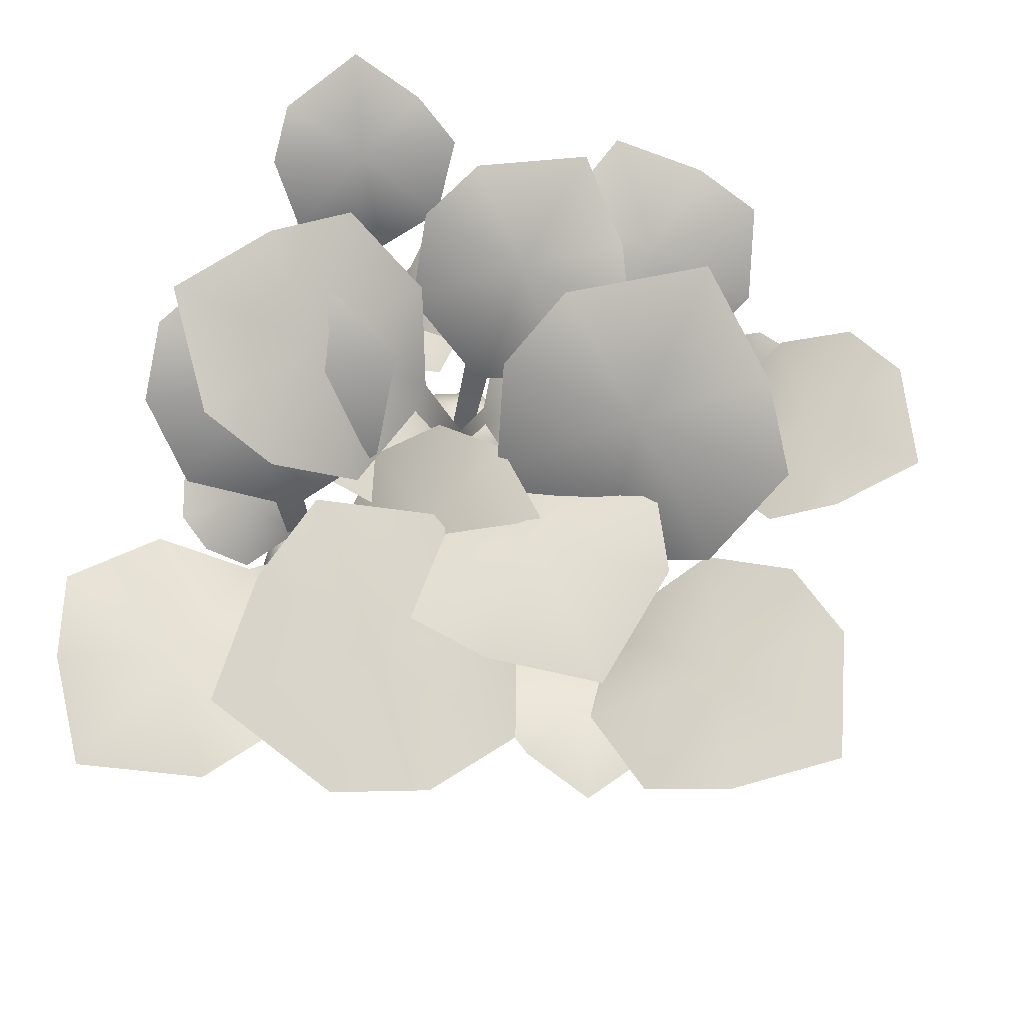
<metadata>
{"format":"obj","ext":"obj","renderer":"f3d","projection":"perspective","resolution":1024,"background":"white","views":[{"elev":77.8,"azim":-69.9,"up":"+Y"}]}
</metadata>
<code>
g Carrot_Mesh
v 0.04921 0.02592 -0.2102
v 0.133 0.02592 -0.1755
v 0.1677 0.02592 -0.09171
v 0.133 0.02592 -0.007898
v 0.04921 0.02592 0.02682
v -0.0346 0.02592 -0.007898
v -0.06931 0.02592 -0.09171
v -0.0346 0.02592 -0.1755
v 0.04921 0.1509 -0.09171
v 0.01292 0.1449 -0.09167
v 0.02352 0.1449 -0.06607
v 0.04925 0.1449 -0.05541
v 0.07484 0.1449 -0.06601
v 0.08551 0.1449 -0.09175
v 0.07491 0.1449 -0.1173
v 0.04917 0.1449 -0.128
v 0.02358 0.1449 -0.1174
v 0.04921 0.08533 -0.206
v 0.04921 0.125 -0.1741
v 0.1074 0.125 -0.1499
v 0.1301 0.08533 -0.1726
v 0.1316 0.125 -0.09171
v 0.1635 0.08533 -0.09171
v 0.1074 0.125 -0.03347
v 0.1301 0.08533 -0.01086
v 0.04921 0.125 -0.009349
v 0.04921 0.08533 0.02262
v -0.009025 0.125 -0.03347
v -0.03163 0.08533 -0.01086
v -0.03315 0.125 -0.09171
v -0.06512 0.08533 -0.09171
v -0.009025 0.125 -0.1499
v -0.03163 0.08533 -0.1726
v 0.05784 0.4252 -0.1522
v 0.21 0.4995 -0.2133
v 0.2638 0.6214 -0.364
v 0.1724 0.6531 -0.4792
v 0.0109 0.6754 -0.5963
v -0.1735 0.6412 -0.4694
v -0.2134 0.6029 -0.3317
v -0.1617 0.4636 -0.2008
v 0.003445 0.4293 -0.1519
v 0.01569 0.6125 -0.3422
v 0.06257 0.1095 -0.08151
v 0.01707 0.1105 -0.08046
v 0.1201 0.3861 -0.05459
v 0.1491 0.4461 0.08904
v 0.2757 0.5431 0.1654
v 0.3932 0.5643 0.1087
v 0.5247 0.5778 -0.008289
v 0.4477 0.5574 -0.1907
v 0.3347 0.5329 -0.251
v 0.2046 0.4187 -0.2336
v 0.1301 0.3902 -0.1013
v 0.3021 0.5387 -0.05201
v 0.03968 0.1138 -0.07026
v 0.04722 0.1151 -0.1095
v -0.05797 0.4172 -0.02631
v -0.2191 0.4799 -0.08811
v -0.3813 0.5782 -0.01038
v -0.4041 0.5937 0.1404
v -0.3775 0.6007 0.3432
v -0.1511 0.5893 0.3864
v -0.01842 0.5729 0.3156
v 0.05719 0.4522 0.1727
v -0.01982 0.4224 0.01382
v -0.1891 0.5769 0.1557
v 0.02912 0.1102 -0.1095
v 0.06191 0.1122 -0.07674
v 0.02101 0.2849 -0.1257
v 0.0499 0.3238 -0.2064
v 0.009642 0.3875 -0.2797
v -0.06709 0.404 -0.2839
v -0.1689 0.4157 -0.2614
v -0.1832 0.3978 -0.1453
v -0.1432 0.3778 -0.08193
v -0.07418 0.305 -0.05671
v 0.002266 0.2871 -0.1043
v -0.0679 0.3828 -0.1751
v 0.05028 0.1199 -0.103
v 0.0349 0.1205 -0.08486
v 0.05445 0.3039 -0.03432
v -0.00938 0.3436 0.04303
v 0.00447 0.4061 0.1451
v 0.08468 0.4177 0.1844
v 0.2029 0.4238 0.2057
v 0.2678 0.4123 0.08717
v 0.2521 0.3987 0.000768
v 0.1863 0.3243 -0.06396
v 0.08372 0.3065 -0.0486
v 0.1319 0.403 0.06742
v 0.02511 0.1205 -0.08991
v 0.04933 0.1213 -0.1024
v -0.1717 0.02066 -0.3202
v -0.1675 0.02066 -0.2346
v -0.2251 0.02066 -0.1712
v -0.3107 0.02066 -0.1671
v -0.3742 0.02066 -0.2247
v -0.3783 0.02066 -0.3103
v -0.3207 0.02066 -0.3737
v -0.2351 0.02066 -0.3778
v -0.2729 0.1387 -0.2724
v -0.2876 0.1331 -0.3034
v -0.3052 0.1331 -0.2841
v -0.3039 0.1331 -0.2578
v -0.2845 0.1331 -0.2402
v -0.2583 0.1331 -0.2415
v -0.2407 0.1331 -0.2608
v -0.2419 0.1331 -0.2871
v -0.2613 0.1331 -0.3047
v -0.1752 0.07678 -0.3185
v -0.2026 0.1143 -0.3056
v -0.1997 0.1143 -0.2462
v -0.1713 0.07678 -0.236
v -0.2397 0.1143 -0.2021
v -0.2268 0.07678 -0.1748
v -0.2992 0.1143 -0.1992
v -0.3094 0.07678 -0.1708
v -0.3433 0.1143 -0.2392
v -0.3706 0.07678 -0.2264
v -0.3461 0.1143 -0.2987
v -0.3746 0.07678 -0.3089
v -0.3061 0.1143 -0.3428
v -0.319 0.07678 -0.3701
v -0.2466 0.1143 -0.3457
v -0.2364 0.07678 -0.3741
v -0.2178 0.3978 -0.2894
v -0.1042 0.468 -0.1841
v 0.04623 0.5832 -0.1989
v 0.1078 0.6131 -0.3234
v 0.1427 0.6342 -0.5086
v -0.04005 0.6018 -0.6149
v -0.1737 0.5657 -0.5935
v -0.2647 0.4341 -0.4966
v -0.24 0.4017 -0.3358
v -0.07243 0.5747 -0.4021
v -0.2762 0.0996 -0.2569
v -0.2955 0.1005 -0.2954
v -0.276 0.3609 -0.1969
v -0.3871 0.4176 -0.1143
v -0.4013 0.5092 0.02471
v -0.3054 0.5292 0.1022
v -0.1525 0.542 0.1674
v -0.0277 0.5227 0.02805
v -0.02174 0.4996 -0.09282
v -0.08907 0.3917 -0.1969
v -0.2321 0.3648 -0.2072
v -0.2049 0.505 -0.0404
v -0.2951 0.1037 -0.2719
v -0.2585 0.1049 -0.2813
v -0.372 0.3903 -0.3376
v -0.3841 0.4495 -0.5002
v -0.516 0.5424 -0.6075
v -0.654 0.557 -0.5661
v -0.8165 0.5636 -0.4617
v -0.7621 0.5528 -0.2508
v -0.6482 0.5374 -0.166
v -0.4956 0.4233 -0.159
v -0.3909 0.3951 -0.2889
v -0.5803 0.5412 -0.3763
v -0.2658 0.1003 -0.2968
v -0.2806 0.1021 -0.2556
v -0.2553 0.2653 -0.3102
v -0.1747 0.302 -0.3181
v -0.1283 0.3622 -0.382
v -0.1556 0.3778 -0.4493
v -0.2159 0.3889 -0.5272
v -0.3208 0.372 -0.4926
v -0.3589 0.3531 -0.4329
v -0.3526 0.2843 -0.3637
v -0.2811 0.2674 -0.3176
v -0.2489 0.3578 -0.4061
v -0.2628 0.1095 -0.2761
v -0.2845 0.11 -0.2819
v -0.3198 0.2832 -0.2448
v -0.4116 0.3207 -0.2682
v -0.4933 0.3798 -0.2152
v -0.4945 0.3907 -0.1308
v -0.4651 0.3965 -0.02126
v -0.3376 0.3857 -0.01362
v -0.2701 0.3728 -0.06187
v -0.2414 0.3025 -0.1441
v -0.2958 0.2857 -0.2256
v -0.3755 0.3769 -0.1376
v -0.2842 0.11 -0.2923
v -0.2637 0.1108 -0.2767
v 0.3622 -0.001783 -0.3696
v 0.3615 -0.001782 -0.3041
v 0.3148 -0.001782 -0.2583
v 0.2493 -0.001782 -0.2589
v 0.2035 -0.001782 -0.3057
v 0.2041 -0.001782 -0.3711
v 0.2509 -0.001783 -0.4169
v 0.3163 -0.001783 -0.4163
v 0.2828 0.08839 -0.3376
v 0.273 0.08408 -0.3619
v 0.2587 0.0841 -0.3479
v 0.2585 0.0841 -0.3278
v 0.2725 0.08408 -0.3135
v 0.2926 0.08408 -0.3133
v 0.3069 0.0841 -0.3273
v 0.3071 0.0841 -0.3474
v 0.2931 0.08408 -0.3617
v 0.3594 0.04109 -0.3684
v 0.3379 0.06972 -0.3598
v 0.3375 0.06972 -0.3143
v 0.3587 0.04109 -0.3053
v 0.305 0.06972 -0.2825
v 0.3136 0.04109 -0.2611
v 0.2595 0.06972 -0.2829
v 0.2505 0.04109 -0.2617
v 0.2277 0.06972 -0.3154
v 0.2063 0.04109 -0.3068
v 0.2281 0.06972 -0.3609
v 0.2069 0.04109 -0.3699
v 0.2606 0.06972 -0.3927
v 0.252 0.04109 -0.4141
v 0.3061 0.06972 -0.3923
v 0.3151 0.04109 -0.4135
v 0.3256 0.2863 -0.3481
v 0.4076 0.34 -0.2627
v 0.523 0.428 -0.2674
v 0.5754 0.4508 -0.3596
v 0.6103 0.4669 -0.4993
v 0.4756 0.4422 -0.5885
v 0.3727 0.4146 -0.5781
v 0.299 0.3141 -0.5082
v 0.3107 0.2893 -0.3845
v 0.4415 0.4215 -0.4276
v 0.2796 0.05853 -0.3259
v 0.2666 0.05924 -0.3561
v 0.2771 0.2582 -0.2801
v 0.1887 0.3015 -0.2221
v 0.1717 0.3714 -0.1167
v 0.2414 0.3867 -0.05333
v 0.3552 0.3965 0.003166
v 0.4565 0.3818 -0.09757
v 0.4664 0.3641 -0.1895
v 0.4197 0.2816 -0.2719
v 0.3111 0.2611 -0.286
v 0.3244 0.3683 -0.1576
v 0.2659 0.06164 -0.3382
v 0.2942 0.06258 -0.3438
v 0.2101 0.2806 -0.3917
v 0.2081 0.3258 -0.5162
v 0.1123 0.3968 -0.6039
v 0.005221 0.4079 -0.5785
v -0.1234 0.413 -0.506
v -0.09123 0.4048 -0.3428
v -0.008089 0.3929 -0.2731
v 0.108 0.3058 -0.261
v 0.1936 0.2843 -0.3554
v 0.05297 0.3958 -0.4304
v 0.2893 0.05905 -0.3559
v 0.2762 0.06045 -0.3251
v 0.298 0.1851 -0.3656
v 0.3598 0.2132 -0.3681
v 0.398 0.2592 -0.4148
v 0.3801 0.2711 -0.4673
v 0.3376 0.2795 -0.5294
v 0.256 0.2666 -0.5076
v 0.2244 0.2522 -0.4638
v 0.2261 0.1996 -0.4108
v 0.2786 0.1867 -0.3724
v 0.3071 0.2558 -0.4385
v 0.2907 0.06607 -0.3399
v 0.2744 0.06643 -0.3453
v 0.2458 0.1988 -0.3186
v 0.1768 0.2275 -0.3405
v 0.1122 0.2726 -0.3037
v 0.1075 0.2809 -0.2394
v 0.1251 0.2853 -0.1546
v 0.222 0.2771 -0.1431
v 0.2756 0.2673 -0.1769
v 0.3012 0.2135 -0.2384
v 0.2633 0.2007 -0.3029
v 0.1986 0.2703 -0.2394
v 0.2751 0.0665 -0.3533
v 0.29 0.06708 -0.3404
v -0.08206 0.01626 0.2681
v -0.1305 0.01626 0.3563
v -0.227 0.01626 0.3844
v -0.3152 0.01626 0.336
v -0.3433 0.01626 0.2394
v -0.2949 0.01626 0.1513
v -0.1983 0.01626 0.1232
v -0.1102 0.01626 0.1716
v -0.2127 0.1548 0.2538
v -0.2083 0.1482 0.2138
v -0.2378 0.1482 0.2224
v -0.2527 0.1482 0.2494
v -0.2441 0.1482 0.2789
v -0.217 0.1482 0.2938
v -0.1875 0.1482 0.2852
v -0.1727 0.1482 0.2581
v -0.1812 0.1482 0.2287
v -0.08669 0.08212 0.2676
v -0.1219 0.1261 0.2638
v -0.1556 0.1261 0.325
v -0.1334 0.08212 0.3527
v -0.2227 0.1261 0.3445
v -0.2265 0.08212 0.3798
v -0.2839 0.1261 0.3109
v -0.3116 0.08212 0.3331
v -0.3034 0.1261 0.2438
v -0.3387 0.08212 0.2399
v -0.2698 0.1261 0.1826
v -0.292 0.08212 0.1549
v -0.2027 0.1261 0.163
v -0.1988 0.08212 0.1278
v -0.1414 0.1261 0.1967
v -0.1138 0.08212 0.1745
v -0.1471 0.4589 0.2706
v -0.09812 0.5413 0.4457
v 0.06141 0.6765 0.5232
v 0.1994 0.7115 0.4365
v 0.3481 0.7363 0.2727
v 0.2305 0.6983 0.05416
v 0.0836 0.6559 -0.006483
v -0.06688 0.5015 0.03454
v -0.1408 0.4634 0.2106
v 0.06743 0.6665 0.2472
v -0.2255 0.1089 0.2673
v -0.2212 0.11 0.217
v -0.2622 0.4156 0.3274
v -0.4239 0.4821 0.3419
v -0.5235 0.5896 0.4722
v -0.4752 0.6131 0.6086
v -0.3622 0.6281 0.7676
v -0.1518 0.6055 0.7049
v -0.07169 0.5783 0.5876
v -0.07513 0.4517 0.4422
v -0.2119 0.4201 0.3441
v -0.2871 0.5847 0.5277
v -0.2352 0.1137 0.2407
v -0.1928 0.1151 0.2537
v -0.2718 0.45 0.1277
v -0.1841 0.5195 -0.04229
v -0.2501 0.6286 -0.2305
v -0.4136 0.6457 -0.2739
v -0.6403 0.6535 -0.2692
v -0.7153 0.6408 -0.02483
v -0.6534 0.6227 0.1299
v -0.505 0.4888 0.2305
v -0.3206 0.4558 0.1649
v -0.4564 0.6271 -0.03878
v -0.1906 0.1097 0.2338
v -0.2307 0.1119 0.266
v -0.1718 0.3034 0.2268
v -0.08638 0.3465 0.2684
v -0.000744 0.4171 0.233
v 0.01323 0.4354 0.1489
v 0.000753 0.4484 0.03399
v -0.1255 0.4285 0.004139
v -0.2001 0.4064 0.04052
v -0.2363 0.3257 0.1136
v -0.1931 0.3058 0.2036
v -0.1066 0.4119 0.1348
v -0.2003 0.1205 0.2563
v -0.2185 0.1211 0.2372
v -0.2765 0.3244 0.2526
v -0.354 0.3684 0.1729
v -0.4682 0.4377 0.1758
v -0.5213 0.4505 0.2594
v -0.5591 0.4573 0.3871
v -0.4363 0.4446 0.473
v -0.3392 0.4296 0.4661
v -0.2599 0.347 0.4015
v -0.2644 0.3273 0.2866
v -0.398 0.4343 0.3256
v -0.2117 0.1212 0.227
v -0.2009 0.122 0.2552
v 0.2096 0.008889 0.4243
v 0.1459 0.008889 0.3872
v 0.1271 0.008889 0.3158
v 0.1642 0.008889 0.2521
v 0.2355 0.008889 0.2333
v 0.2993 0.008889 0.2704
v 0.3181 0.008889 0.3417
v 0.2809 0.008889 0.4055
v 0.2226 0.1105 0.3288
v 0.2518 0.1056 0.3327
v 0.2461 0.1057 0.3109
v 0.2265 0.1057 0.2995
v 0.2047 0.1056 0.3053
v 0.1933 0.1056 0.3249
v 0.1991 0.1057 0.3466
v 0.2186 0.1057 0.358
v 0.2404 0.1056 0.3523
v 0.2101 0.0572 0.4209
v 0.2136 0.08945 0.3951
v 0.1693 0.08945 0.3693
v 0.1486 0.0572 0.3851
v 0.1562 0.08945 0.3198
v 0.1305 0.0572 0.3163
v 0.182 0.08945 0.2755
v 0.1663 0.0572 0.2548
v 0.2316 0.08945 0.2624
v 0.2351 0.0572 0.2367
v 0.2759 0.08945 0.2882
v 0.2965 0.0572 0.2725
v 0.2889 0.08945 0.3378
v 0.3147 0.0572 0.3413
v 0.2631 0.08945 0.3821
v 0.2789 0.0572 0.4028
v 0.209 0.3335 0.3766
v 0.0797 0.394 0.4092
v 0.01992 0.4931 0.5248
v 0.08095 0.5188 0.6276
v 0.1983 0.537 0.7396
v 0.3607 0.5092 0.6574
v 0.4079 0.478 0.5508
v 0.3806 0.3648 0.4397
v 0.2529 0.3369 0.3822
v 0.2222 0.4858 0.5343
v 0.2129 0.07684 0.3191
v 0.2497 0.07764 0.3232
v 0.1695 0.3018 0.2911
v 0.1619 0.3506 0.1722
v 0.06817 0.4294 0.09685
v -0.0327 0.4466 0.1298
v -0.1514 0.4576 0.2096
v -0.1093 0.4411 0.365
v -0.02483 0.4211 0.426
v 0.08191 0.3282 0.4261
v 0.1563 0.3051 0.3277
v 0.02314 0.4258 0.2692
v 0.2326 0.08034 0.3125
v 0.2222 0.08141 0.3434
v 0.3161 0.327 0.2878
v 0.4391 0.378 0.3552
v 0.5784 0.458 0.3103
v 0.6132 0.4706 0.1913
v 0.6139 0.4763 0.02495
v 0.4362 0.467 -0.03459
v 0.3216 0.4537 0.007958
v 0.245 0.3555 0.1149
v 0.2897 0.3312 0.2513
v 0.4416 0.4569 0.1555
v 0.2368 0.07743 0.3453
v 0.214 0.07901 0.3153
v 0.2416 0.2195 0.3592
v 0.2095 0.2511 0.4211
v 0.2339 0.3029 0.4846
v 0.2953 0.3163 0.4964
v 0.3798 0.3258 0.4893
v 0.404 0.3113 0.3973
v 0.3787 0.295 0.3419
v 0.3258 0.2358 0.3141
v 0.259 0.2212 0.3441
v 0.3078 0.2991 0.4088
v 0.2205 0.08534 0.3378
v 0.2349 0.08575 0.3248
v 0.2246 0.2349 0.282
v 0.2845 0.2672 0.2266
v 0.2845 0.318 0.1429
v 0.2242 0.3274 0.1024
v 0.1312 0.3324 0.07233
v 0.06601 0.3231 0.1608
v 0.06923 0.312 0.2321
v 0.1151 0.2515 0.2914
v 0.1995 0.237 0.2903
v 0.1733 0.3155 0.1915
v 0.2422 0.08583 0.33
v 0.2213 0.08648 0.3374
g Carrot_Plants
f 26 13 12
f 32 10 17
f 28 12 11
f 9 11 12
f 24 14 13
f 28 10 30
f 20 14 22
f 19 17 16
f 7 33 8
f 5 29 6
f 3 25 4
f 1 21 2
f 8 18 1
f 6 31 7
f 4 27 5
f 3 21 23
f 18 20 21
f 21 22 23
f 23 24 25
f 27 24 26
f 27 28 29
f 29 30 31
f 33 30 32
f 18 32 19
f 20 16 15
f 17 9 16
f 15 9 14
f 9 13 14
f 41 43 40
f 43 42 34
f 43 35 36
f 43 37 38
f 39 43 38
f 69 58 66
f 53 55 52
f 55 54 46
f 55 47 48
f 55 49 50
f 51 55 50
f 45 34 42
f 65 67 64
f 67 66 58
f 67 59 60
f 67 61 62
f 63 67 62
f 81 70 78
f 77 79 76
f 79 78 70
f 79 71 72
f 79 73 74
f 75 79 74
f 93 82 90
f 89 91 88
f 91 90 82
f 91 83 84
f 91 85 86
f 87 91 86
f 57 46 54
f 119 106 105
f 125 103 110
f 121 105 104
f 102 104 105
f 117 107 106
f 121 103 123
f 113 107 115
f 112 110 109
f 100 126 101
f 98 122 99
f 97 116 118
f 94 114 95
f 94 126 111
f 99 124 100
f 98 118 120
f 96 114 116
f 111 113 114
f 114 115 116
f 116 117 118
f 120 117 119
f 120 121 122
f 122 123 124
f 126 123 125
f 111 125 112
f 113 109 108
f 110 102 109
f 108 102 107
f 102 106 107
f 134 136 133
f 136 135 127
f 136 128 129
f 136 130 131
f 132 136 131
f 162 151 159
f 146 148 145
f 148 147 139
f 148 140 141
f 148 142 143
f 144 148 143
f 138 127 135
f 158 160 157
f 160 159 151
f 160 152 153
f 160 154 155
f 156 160 155
f 174 163 171
f 170 172 169
f 172 171 163
f 172 164 165
f 172 166 167
f 168 172 167
f 186 175 183
f 182 184 181
f 184 183 175
f 184 176 177
f 184 178 179
f 180 184 179
f 150 139 147
f 212 199 198
f 218 196 203
f 214 198 197
f 195 197 198
f 210 200 199
f 214 196 216
f 206 200 208
f 205 203 202
f 194 217 219
f 191 215 192
f 189 211 190
f 187 207 188
f 187 219 204
f 192 217 193
f 190 213 191
f 188 209 189
f 204 206 207
f 207 208 209
f 209 210 211
f 213 210 212
f 213 214 215
f 215 216 217
f 219 216 218
f 204 218 205
f 206 202 201
f 203 195 202
f 201 195 200
f 195 199 200
f 227 229 226
f 229 228 220
f 229 221 222
f 229 223 224
f 225 229 224
f 255 244 252
f 239 241 238
f 241 240 232
f 241 233 234
f 241 235 236
f 237 241 236
f 231 220 228
f 251 253 250
f 253 252 244
f 253 245 246
f 253 247 248
f 249 253 248
f 267 256 264
f 263 265 262
f 265 264 256
f 265 257 258
f 265 259 260
f 261 265 260
f 279 268 276
f 275 277 274
f 277 276 268
f 277 269 270
f 277 271 272
f 273 277 272
f 243 232 240
f 305 292 291
f 311 289 296
f 307 291 290
f 288 290 291
f 303 293 292
f 307 289 309
f 299 293 301
f 298 296 295
f 286 312 287
f 284 308 285
f 282 304 283
f 280 300 281
f 280 312 297
f 286 308 310
f 283 306 284
f 281 302 282
f 300 298 299
f 300 301 302
f 302 303 304
f 306 303 305
f 306 307 308
f 308 309 310
f 310 311 312
f 297 311 298
f 299 295 294
f 296 288 295
f 294 288 293
f 288 292 293
f 320 322 319
f 322 321 313
f 322 314 315
f 322 316 317
f 318 322 317
f 348 337 345
f 332 334 331
f 334 333 325
f 334 326 327
f 334 328 329
f 330 334 329
f 324 313 321
f 344 346 343
f 346 345 337
f 346 338 339
f 346 340 341
f 342 346 341
f 360 349 357
f 356 358 355
f 358 357 349
f 358 350 351
f 358 352 353
f 354 358 353
f 372 361 369
f 368 370 367
f 370 369 361
f 370 362 363
f 370 364 365
f 366 370 365
f 336 325 333
f 398 385 384
f 404 382 389
f 400 384 383
f 381 383 384
f 396 386 385
f 400 382 402
f 392 386 394
f 391 389 388
f 379 405 380
f 377 401 378
f 375 397 376
f 373 393 374
f 380 390 373
f 379 401 403
f 377 397 399
f 374 395 375
f 390 392 393
f 393 394 395
f 395 396 397
f 399 396 398
f 399 400 401
f 401 402 403
f 405 402 404
f 390 404 391
f 392 388 387
f 389 381 388
f 387 381 386
f 381 385 386
f 413 415 412
f 415 414 406
f 415 407 408
f 415 409 410
f 411 415 410
f 441 430 438
f 425 427 424
f 427 426 418
f 427 419 420
f 427 421 422
f 423 427 422
f 417 406 414
f 437 439 436
f 439 438 430
f 439 431 432
f 439 433 434
f 435 439 434
f 453 442 450
f 449 451 448
f 451 450 442
f 451 443 444
f 451 445 446
f 447 451 446
f 465 454 462
f 461 463 460
f 463 462 454
f 463 455 456
f 463 457 458
f 459 463 458
f 429 418 426
f 26 24 13
f 32 30 10
f 28 26 12
f 9 10 11
f 24 22 14
f 28 11 10
f 20 15 14
f 19 32 17
f 7 31 33
f 5 27 29
f 3 23 25
f 1 18 21
f 8 33 18
f 6 29 31
f 4 25 27
f 3 2 21
f 18 19 20
f 21 20 22
f 23 22 24
f 27 25 24
f 27 26 28
f 29 28 30
f 33 31 30
f 18 33 32
f 20 19 16
f 17 10 9
f 15 16 9
f 9 12 13
f 41 42 43
f 43 34 35
f 43 36 37
f 39 40 43
f 69 68 58
f 53 54 55
f 55 46 47
f 55 48 49
f 51 52 55
f 45 44 34
f 65 66 67
f 67 58 59
f 67 60 61
f 63 64 67
f 81 80 70
f 77 78 79
f 79 70 71
f 79 72 73
f 75 76 79
f 93 92 82
f 89 90 91
f 91 82 83
f 91 84 85
f 87 88 91
f 57 56 46
f 119 117 106
f 125 123 103
f 121 119 105
f 102 103 104
f 117 115 107
f 121 104 103
f 113 108 107
f 112 125 110
f 100 124 126
f 98 120 122
f 97 96 116
f 94 111 114
f 94 101 126
f 99 122 124
f 98 97 118
f 96 95 114
f 111 112 113
f 114 113 115
f 116 115 117
f 120 118 117
f 120 119 121
f 122 121 123
f 126 124 123
f 111 126 125
f 113 112 109
f 110 103 102
f 108 109 102
f 102 105 106
f 134 135 136
f 136 127 128
f 136 129 130
f 132 133 136
f 162 161 151
f 146 147 148
f 148 139 140
f 148 141 142
f 144 145 148
f 138 137 127
f 158 159 160
f 160 151 152
f 160 153 154
f 156 157 160
f 174 173 163
f 170 171 172
f 172 163 164
f 172 165 166
f 168 169 172
f 186 185 175
f 182 183 184
f 184 175 176
f 184 177 178
f 180 181 184
f 150 149 139
f 212 210 199
f 218 216 196
f 214 212 198
f 195 196 197
f 210 208 200
f 214 197 196
f 206 201 200
f 205 218 203
f 194 193 217
f 191 213 215
f 189 209 211
f 187 204 207
f 187 194 219
f 192 215 217
f 190 211 213
f 188 207 209
f 204 205 206
f 207 206 208
f 209 208 210
f 213 211 210
f 213 212 214
f 215 214 216
f 219 217 216
f 204 219 218
f 206 205 202
f 203 196 195
f 201 202 195
f 195 198 199
f 227 228 229
f 229 220 221
f 229 222 223
f 225 226 229
f 255 254 244
f 239 240 241
f 241 232 233
f 241 234 235
f 237 238 241
f 231 230 220
f 251 252 253
f 253 244 245
f 253 246 247
f 249 250 253
f 267 266 256
f 263 264 265
f 265 256 257
f 265 258 259
f 261 262 265
f 279 278 268
f 275 276 277
f 277 268 269
f 277 270 271
f 273 274 277
f 243 242 232
f 305 303 292
f 311 309 289
f 307 305 291
f 288 289 290
f 303 301 293
f 307 290 289
f 299 294 293
f 298 311 296
f 286 310 312
f 284 306 308
f 282 302 304
f 280 297 300
f 280 287 312
f 286 285 308
f 283 304 306
f 281 300 302
f 300 297 298
f 300 299 301
f 302 301 303
f 306 304 303
f 306 305 307
f 308 307 309
f 310 309 311
f 297 312 311
f 299 298 295
f 296 289 288
f 294 295 288
f 288 291 292
f 320 321 322
f 322 313 314
f 322 315 316
f 318 319 322
f 348 347 337
f 332 333 334
f 334 325 326
f 334 327 328
f 330 331 334
f 324 323 313
f 344 345 346
f 346 337 338
f 346 339 340
f 342 343 346
f 360 359 349
f 356 357 358
f 358 349 350
f 358 351 352
f 354 355 358
f 372 371 361
f 368 369 370
f 370 361 362
f 370 363 364
f 366 367 370
f 336 335 325
f 398 396 385
f 404 402 382
f 400 398 384
f 381 382 383
f 396 394 386
f 400 383 382
f 392 387 386
f 391 404 389
f 379 403 405
f 377 399 401
f 375 395 397
f 373 390 393
f 380 405 390
f 379 378 401
f 377 376 397
f 374 393 395
f 390 391 392
f 393 392 394
f 395 394 396
f 399 397 396
f 399 398 400
f 401 400 402
f 405 403 402
f 390 405 404
f 392 391 388
f 389 382 381
f 387 388 381
f 381 384 385
f 413 414 415
f 415 406 407
f 415 408 409
f 411 412 415
f 441 440 430
f 425 426 427
f 427 418 419
f 427 420 421
f 423 424 427
f 417 416 406
f 437 438 439
f 439 430 431
f 439 432 433
f 435 436 439
f 453 452 442
f 449 450 451
f 451 442 443
f 451 444 445
f 447 448 451
f 465 464 454
f 461 462 463
f 463 454 455
f 463 456 457
f 459 460 463
f 429 428 418

</code>
